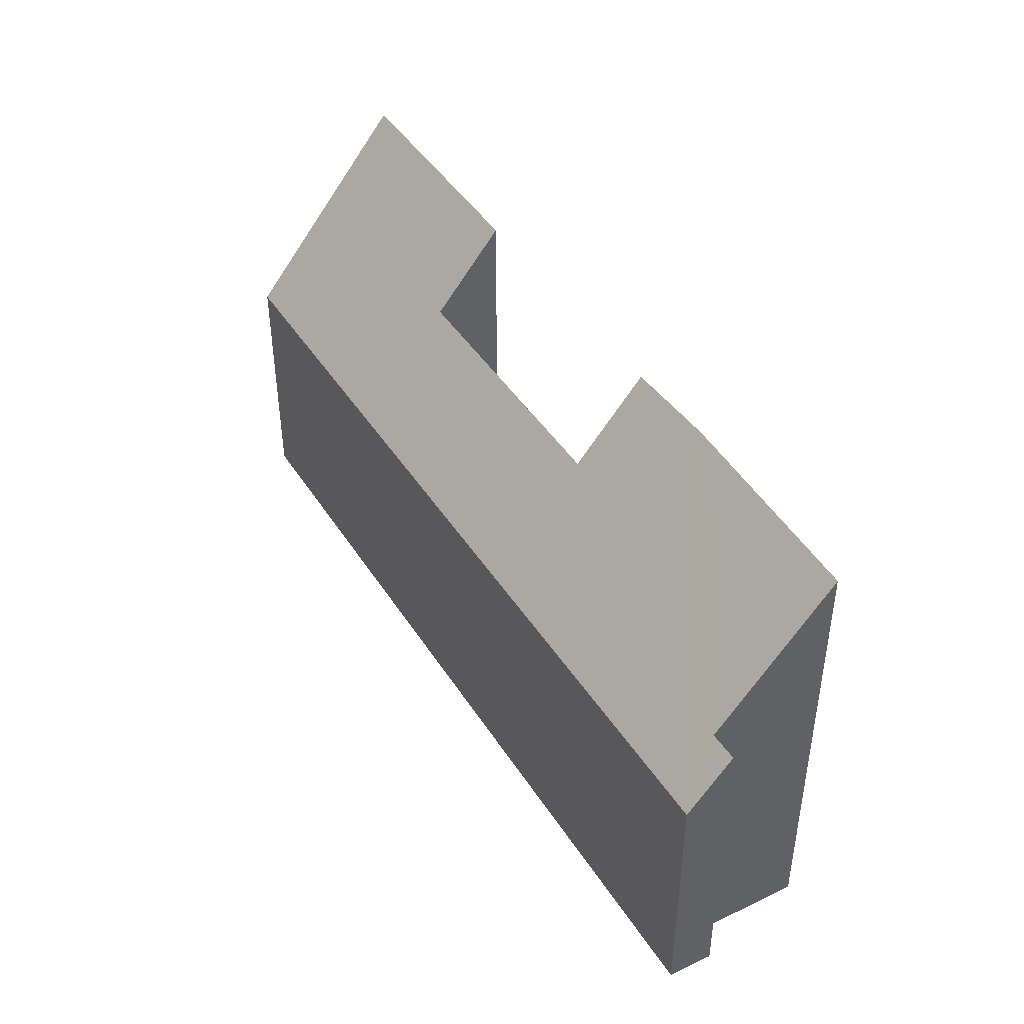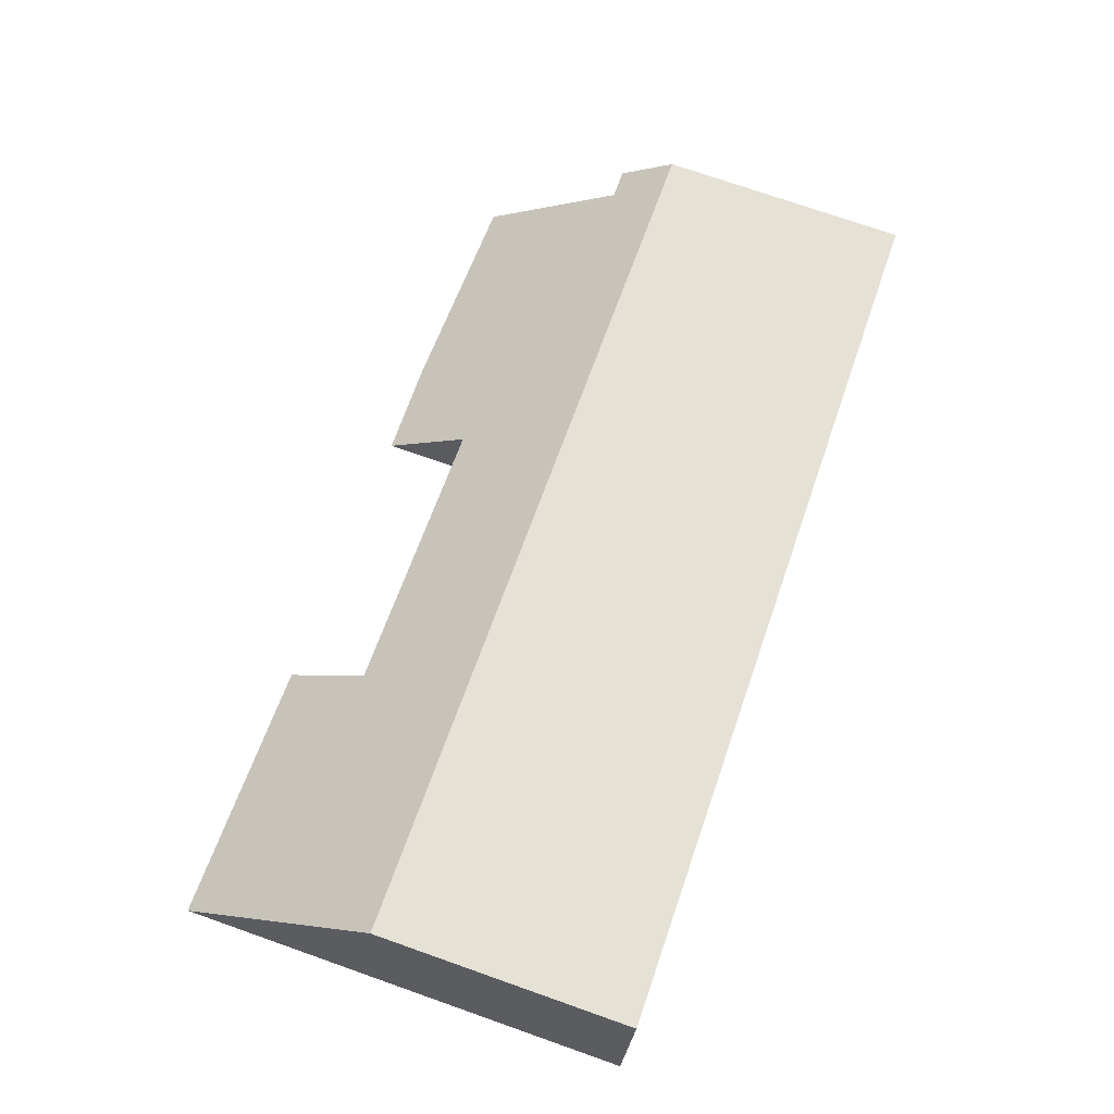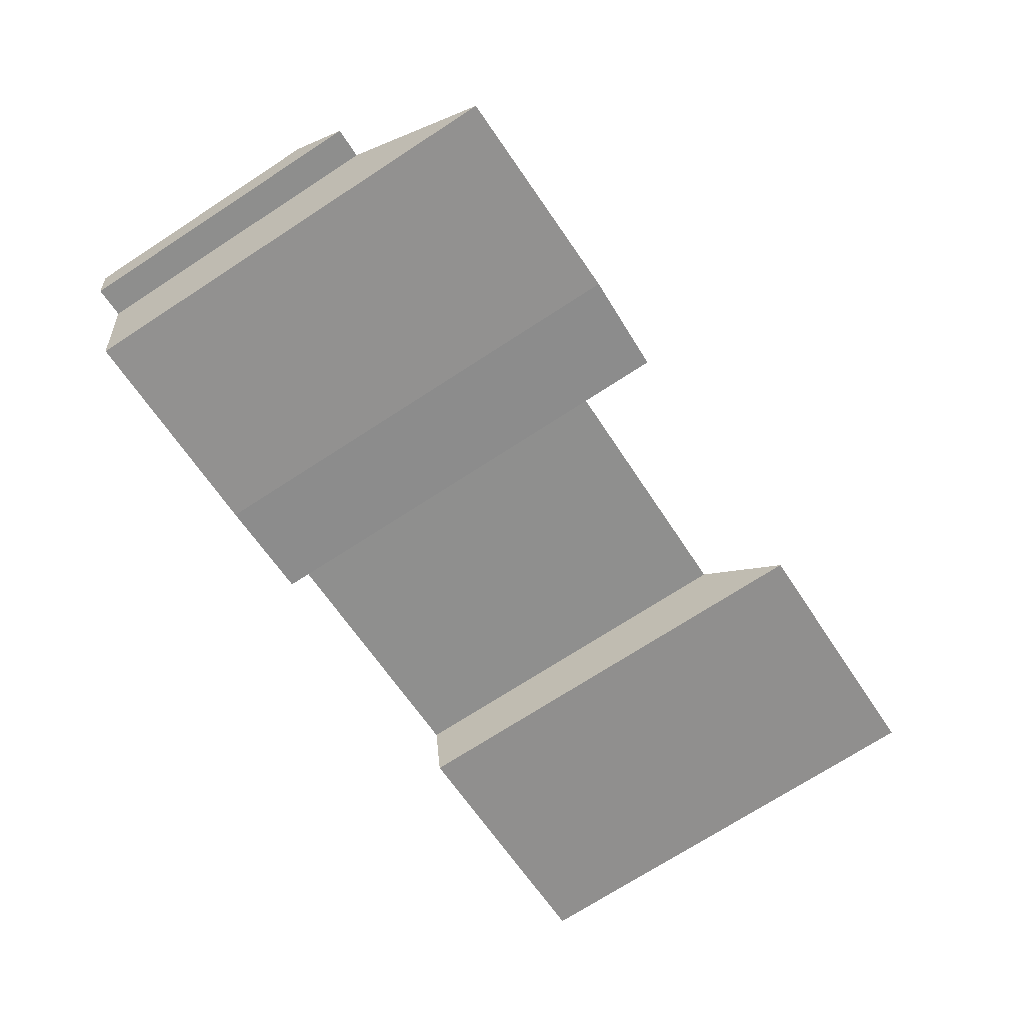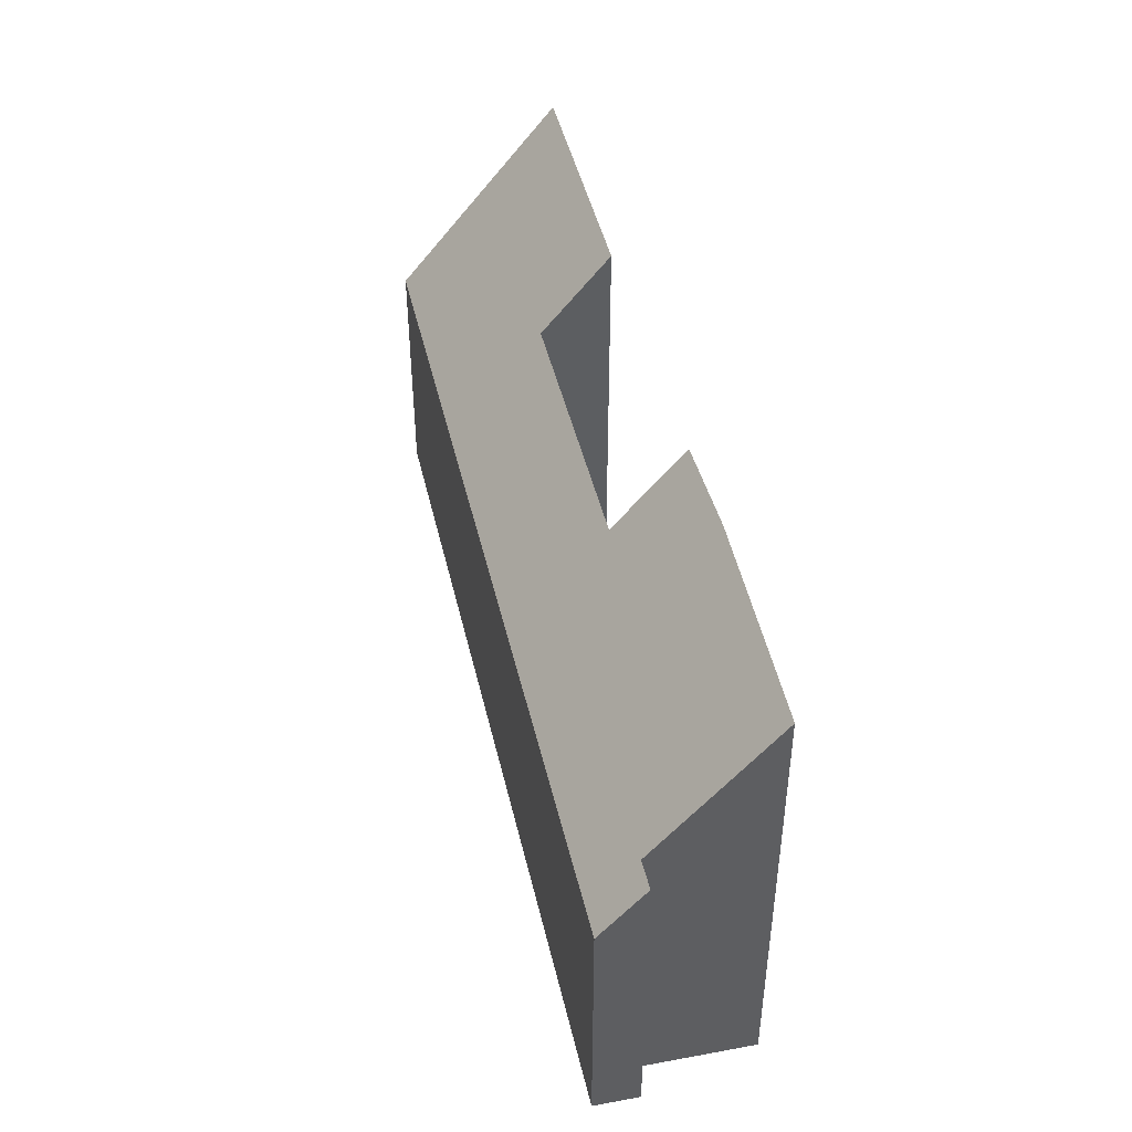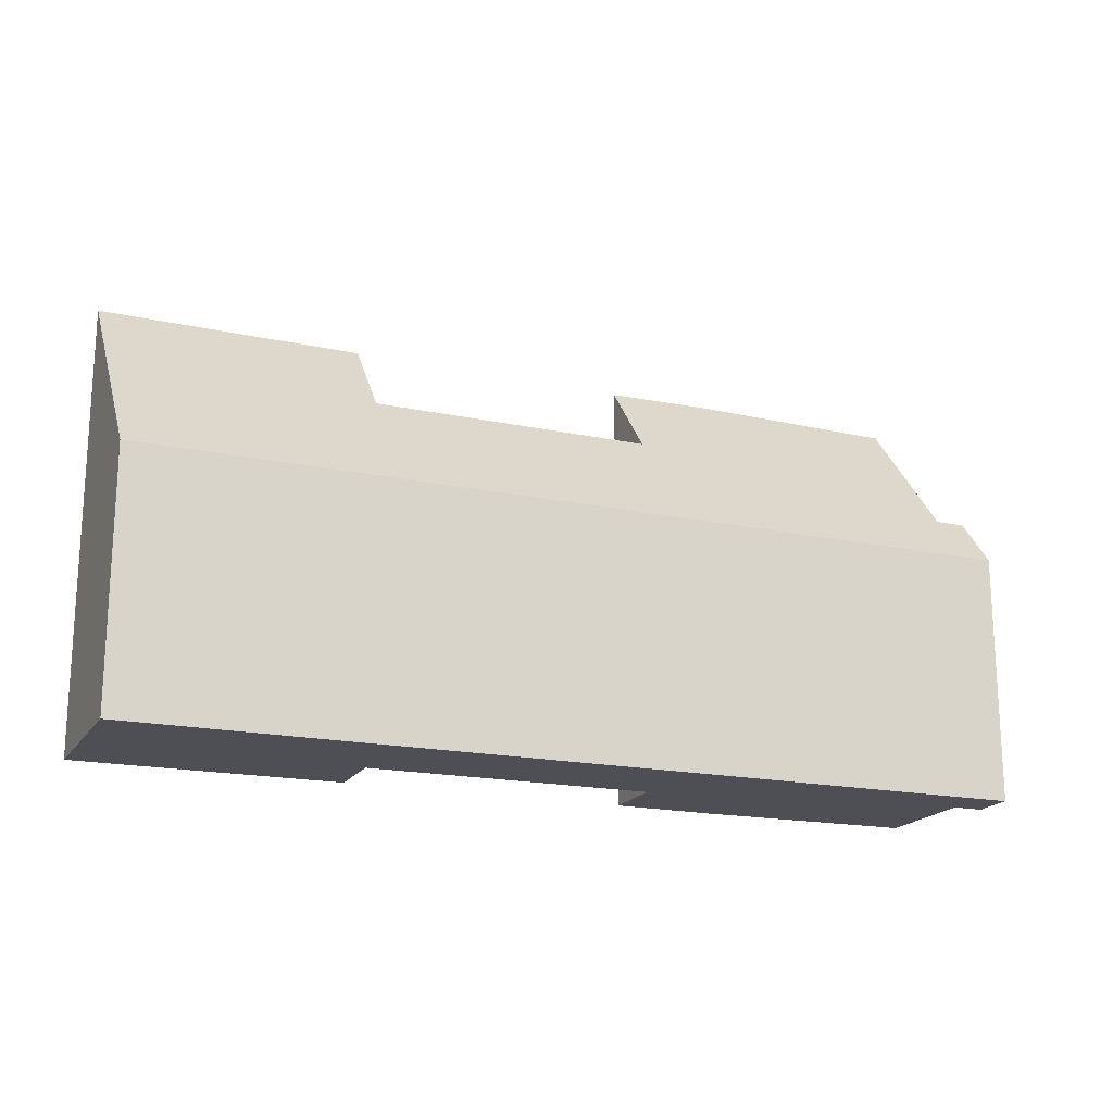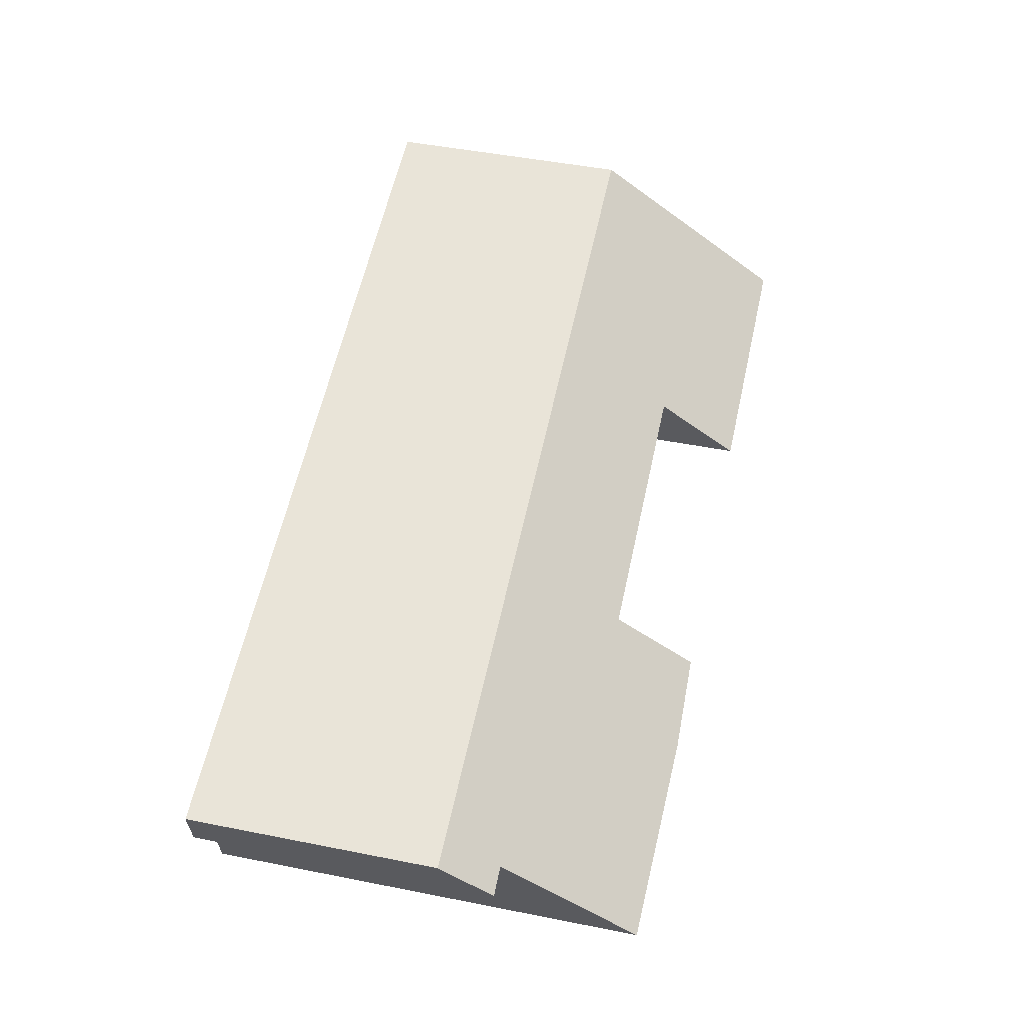
<metadata>
{"format":"obj","ext":"obj","renderer":"f3d","projection":"perspective","resolution":1024,"background":"white","views":[{"elev":42.9,"azim":69.6,"up":"+Y"},{"elev":74.4,"azim":-70.7,"up":"+Z"},{"elev":-72.8,"azim":122.9,"up":"+Z"},{"elev":44.6,"azim":86.8,"up":"+Y"},{"elev":-18.4,"azim":-12.6,"up":"+Y"},{"elev":48.9,"azim":102.4,"up":"+Z"}]}
</metadata>
<code>
v  0.351 2.951 1.925
v  3.051 5.225 -0.499
v  0 5.246 3.212e-16
v  3.187 4.263 0.31
v  10.69 2.951 0.172
v  4.597 4.26 0.073
v  6.489 4.257 -0.245
v  7.518 5.245 -1.274
v  10.26 3.568 -0.289
v  10.05 5.18 -1.646
v  10.61 3.571 -0.351
v  6.353 5.219 -1.054
v  10.61 2.149e-17 -0.351
v  10.26 1.77e-17 -0.289
v  7.518 7.801e-17 -1.274
v  10.05 1.008e-16 -1.646
v  6.353 6.454e-17 -1.054
v  6.489 1.5e-17 -0.245
v  3.187 -1.898e-17 0.31
v  4.597 -4.47e-18 0.073
v  0 0 0
v  3.051 3.055e-17 -0.499
v  10.69 -1.053e-17 0.172
v  0.351 -1.179e-16 1.925
g defaultobject
f 1 2 3
f 2 1 4
f 4 1 5
f 4 5 6
f 6 5 7
f 7 5 8
f 8 5 9
f 8 9 10
f 9 5 11
f 8 12 7
f 13 9 11
f 9 13 14
f 10 15 8
f 15 10 16
f 15 12 8
f 12 15 17
f 18 6 7
f 6 18 4
f 4 18 19
f 19 18 20
f 2 21 3
f 21 2 22
f 9 16 10
f 16 9 14
f 4 22 2
f 22 4 19
f 5 13 11
f 13 5 23
f 17 7 12
f 7 17 18
f 21 1 3
f 1 21 24
f 24 5 1
f 5 24 23
f 22 19 21
f 16 14 15
f 24 19 23
f 19 24 21
f 23 19 20
f 23 20 18
f 23 18 17
f 23 17 15
f 23 15 14
f 23 14 13

</code>
